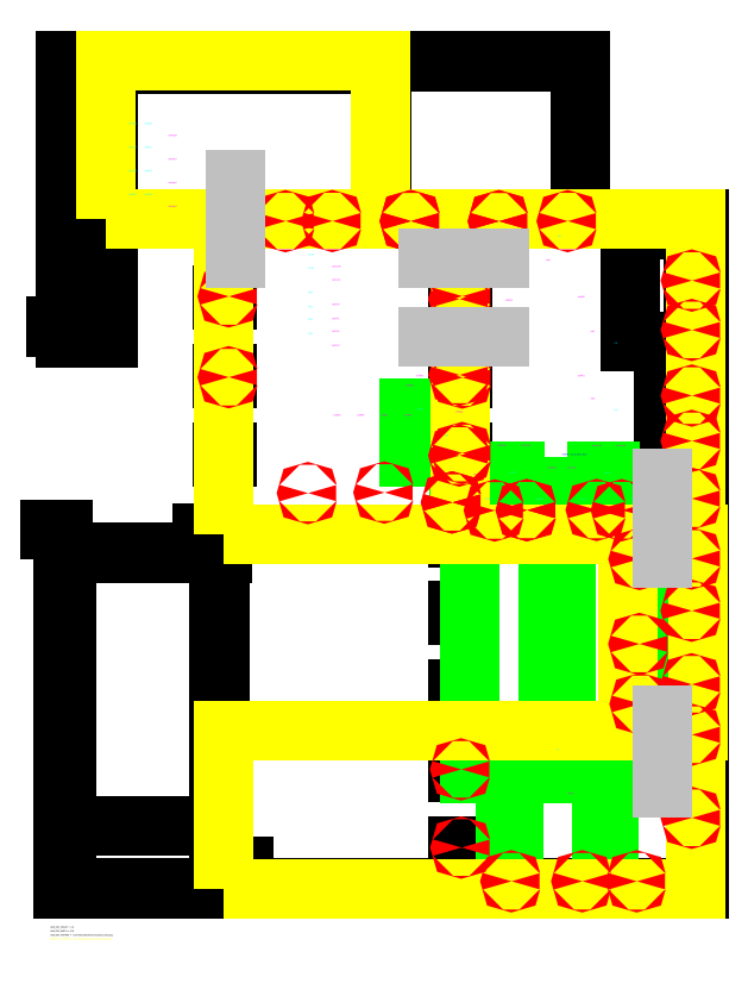
<metadata>
{"format":"dxf","ext":"dxf","renderer":"ezdxf+matplotlib","layout":"modelspace","background":"white","min_lineweight":24,"dpi":150}
</metadata>
<code>
0
SECTION
2
ENTITIES
0
LINE
8
0
10
1.65
20
0.0481
30
0
11
1.65
21
5.974
31
0
0
LINE
8
0
10
1.68
20
0.0181
30
0
11
1.68
21
5.974
31
0
0
LINE
8
0
10
0.7747
20
71.33
30
0
11
1.877
21
71.33
31
0
0
LINE
8
0
10
0.7747
20
71.28
30
0
11
1.875
21
71.28
31
0
0
LINE
8
0
10
0.7747
20
71.28
30
0
11
0.7747
21
71.33
31
0
0
LINE
8
0
10
2.079
20
24.99
30
0
11
2.079
21
25.59
31
0
0
LINE
8
0
10
1.999
20
25.07
30
0
11
1.999
21
25.51
31
0
0
LINE
8
0
10
21.41
20
7.674
30
0
11
21.41
21
23.09
31
0
0
LINE
8
0
10
21.51
20
7.674
30
0
11
21.51
21
23.09
31
0
0
LINE
8
0
10
2.079
20
7.995
30
0
11
21.41
21
7.995
31
0
0
LINE
8
0
10
2.079
20
7.915
30
0
11
21.41
21
7.915
31
0
0
LINE
8
0
10
21.41
20
7.674
30
0
11
21.51
21
7.674
31
0
0
LINE
8
0
10
2.079
20
7.67
30
0
11
2.079
21
23.09
31
0
0
LINE
8
0
10
1.999
20
7.67
30
0
11
1.999
21
23.01
31
0
0
LINE
8
0
10
1.999
20
7.67
30
0
11
2.079
21
7.67
31
0
0
LINE
8
0
10
2.079
20
24.99
30
0
11
1.65
21
24.99
31
0
0
LINE
8
0
10
1.999
20
25.07
30
0
11
1.68
21
25.07
31
0
0
LINE
8
0
10
2.079
20
23.09
30
0
11
1.65
21
23.09
31
0
0
LINE
8
0
10
1.999
20
23.01
30
0
11
1.68
21
23.01
31
0
0
LINE
8
0
10
1.68
20
42.55
30
0
11
21.41
21
42.55
31
0
0
LINE
8
0
10
1.68
20
42.65
30
0
11
21.51
21
42.65
31
0
0
LINE
8
0
10
1.65
20
24.99
30
0
11
1.65
21
25.59
31
0
0
LINE
8
0
10
1.68
20
25.07
30
0
11
1.68
21
25.51
31
0
0
LINE
8
0
10
2.079
20
25.59
30
0
11
1.65
21
25.59
31
0
0
LINE
8
0
10
1.999
20
25.51
30
0
11
1.68
21
25.51
31
0
0
LINE
8
0
10
2.079
20
27.49
30
0
11
1.65
21
27.49
31
0
0
LINE
8
0
10
1.999
20
27.57
30
0
11
1.68
21
27.57
31
0
0
LINE
8
0
10
1.68
20
27.57
30
0
11
1.68
21
45.62
31
0
0
LINE
8
0
10
1.65
20
27.49
30
0
11
1.65
21
45.57
31
0
0
LINE
8
0
10
1.999
20
27.57
30
0
11
1.999
21
42.55
31
0
0
LINE
8
0
10
2.079
20
27.49
30
0
11
2.079
21
42.55
31
0
0
LINE
8
0
10
0
20
45.62
30
0
11
0
21
45.57
31
0
0
LINE
8
0
10
0
20
45.62
30
0
11
1.68
21
45.62
31
0
0
LINE
8
0
10
0
20
45.57
30
0
11
1.65
21
45.57
31
0
0
LINE
8
0
10
41.97
20
104.6
30
0
11
7.408
21
104.6
31
0
0
LINE
8
0
10
42.05
20
104.7
30
0
11
7.308
21
104.7
31
0
0
LINE
8
0
10
41.97
20
85.02
30
0
11
41.97
21
104.6
31
0
0
LINE
8
0
10
42.05
20
85.02
30
0
11
42.05
21
104.7
31
0
0
LINE
8
0
10
41.97
20
85.02
30
0
11
24.52
21
85.02
31
0
0
LINE
8
0
10
42.05
20
84.94
30
0
11
24.52
21
84.94
31
0
0
LINE
8
0
10
24.52
20
85.02
30
0
11
24.52
21
84.94
31
0
0
LINE
8
0
10
7.408
20
85.02
30
0
11
7.408
21
104.6
31
0
0
LINE
8
0
10
7.308
20
84.94
30
0
11
7.308
21
104.7
31
0
0
LINE
8
0
10
22.62
20
85.02
30
0
11
22.62
21
84.94
31
0
0
LINE
8
0
10
22.62
20
84.94
30
0
11
7.36
21
84.94
31
0
0
LINE
8
0
10
22.62
20
85.02
30
0
11
7.408
21
85.02
31
0
0
LINE
8
0
10
1.877
20
90.35
30
0
11
1.937
21
90.35
31
0
0
LINE
8
0
10
1.877
20
91.95
30
0
11
1.937
21
91.95
31
0
0
LINE
8
0
10
3.352
20
105
30
0
11
3.352
21
104.9
31
0
0
LINE
8
0
10
4.952
20
105
30
0
11
4.952
21
104.9
31
0
0
LINE
8
0
10
67.26
20
104.9
30
0
11
4.952
21
104.9
31
0
0
LINE
8
0
10
1.68
20
0.06
30
0
11
20.63
21
0.06
31
0
0
LINE
8
0
10
1.65
20
7.074
30
0
11
1.65
21
23.09
31
0
0
LINE
8
0
10
1.68
20
7.074
30
0
11
1.68
21
23.01
31
0
0
LINE
8
0
10
7.3
20
69.91
30
0
11
5.718
21
69.91
31
0
0
LINE
8
0
10
5.718
20
69.85
30
0
11
5.718
21
69.91
31
0
0
LINE
8
0
10
3.618
20
69.91
30
0
11
1.937
21
69.91
31
0
0
LINE
8
0
10
7.3
20
84.94
30
0
11
7.3
21
69.91
31
0
0
LINE
8
0
10
21.91
20
45.17
30
0
11
20.59
21
45.17
31
0
0
LINE
8
0
10
19.74
20
45.11
30
0
11
19.74
21
45.17
31
0
0
LINE
8
0
10
20.59
20
45.11
30
0
11
20.59
21
45.17
31
0
0
LINE
8
0
10
19.33
20
45.17
30
0
11
19.33
21
42.65
31
0
0
LINE
8
0
10
19.74
20
45.17
30
0
11
19.33
21
45.17
31
0
0
LINE
8
0
10
21.91
20
42.59
30
0
11
21.51
21
42.59
31
0
0
LINE
8
0
10
21.91
20
45.17
30
0
11
21.91
21
42.59
31
0
0
LINE
8
0
10
24.58
20
2.765
30
0
11
23.34
21
2.765
31
0
0
LINE
8
0
10
22.16
20
2.765
30
0
11
22.16
21
0.3154
31
0
0
LINE
8
0
10
22.49
20
2.765
30
0
11
22.49
21
2.825
31
0
0
LINE
8
0
10
23.34
20
2.765
30
0
11
23.34
21
2.825
31
0
0
LINE
8
0
10
22.49
20
2.765
30
0
11
22.16
21
2.765
31
0
0
LINE
8
0
10
24.58
20
2.765
30
0
11
24.58
21
0.06
31
0
0
LINE
8
0
10
82.32
20
84.94
30
0
11
82.32
21
0.06
31
0
0
LINE
8
0
10
82.32
20
84.94
30
0
11
69.18
21
84.94
31
0
0
LINE
8
0
10
67.26
20
104.9
30
0
11
67.26
21
85
31
0
0
LINE
8
0
10
1.937
20
104.9
30
0
11
1.937
21
91.95
31
0
0
LINE
8
0
10
1.65
20
7.074
30
0
11
1.68
21
7.074
31
0
0
LINE
8
0
10
1.65
20
5.974
30
0
11
1.68
21
5.974
31
0
0
LINE
8
0
10
3.618
20
69.85
30
0
11
3.618
21
69.91
31
0
0
LINE
8
0
10
82.38
20
85
30
0
11
82.38
21
0
31
0
0
LINE
8
0
10
82.38
20
85
30
0
11
69.18
21
85
31
0
0
LINE
8
0
10
67.32
20
105
30
0
11
67.32
21
85
31
0
0
LINE
8
0
10
67.32
20
105
30
0
11
4.952
21
105
31
0
0
LINE
8
0
10
3.352
20
104.9
30
0
11
1.937
21
104.9
31
0
0
LINE
8
0
10
3.352
20
105
30
0
11
1.877
21
105
31
0
0
LINE
8
0
10
1.877
20
105
30
0
11
1.877
21
91.95
31
0
0
LINE
8
0
10
1.937
20
90.35
30
0
11
1.937
21
69.91
31
0
0
LINE
8
0
10
1.877
20
90.35
30
0
11
1.877
21
69.85
31
0
0
LINE
8
0
10
7.36
20
84.94
30
0
11
7.36
21
69.85
31
0
0
LINE
8
0
10
7.36
20
69.85
30
0
11
5.718
21
69.85
31
0
0
LINE
8
0
10
3.618
20
69.85
30
0
11
1.877
21
69.85
31
0
0
LINE
8
0
10
1.68
20
0
30
0
11
20.63
21
0
31
0
0
LINE
8
0
10
24.64
20
2.825
30
0
11
24.64
21
0.06
31
0
0
LINE
8
0
10
24.64
20
2.825
30
0
11
23.34
21
2.825
31
0
0
LINE
8
0
10
22.49
20
2.825
30
0
11
22.1
21
2.825
31
0
0
LINE
8
0
10
22.1
20
2.825
30
0
11
22.1
21
0.3154
31
0
0
LINE
8
0
10
19.74
20
45.11
30
0
11
19.39
21
45.11
31
0
0
LINE
8
0
10
19.39
20
45.11
30
0
11
19.39
21
42.65
31
0
0
LINE
8
0
10
21.85
20
45.11
30
0
11
20.59
21
45.11
31
0
0
LINE
8
0
10
21.85
20
45.11
30
0
11
21.85
21
42.65
31
0
0
LINE
8
0
10
21.85
20
42.65
30
0
11
21.51
21
42.65
31
0
0
LINE
8
0
10
20.63
20
0.06
30
0
11
20.63
21
0
31
0
0
LINE
8
0
10
21.54
20
0.06
30
0
11
21.54
21
0
31
0
0
LINE
8
0
10
21.54
20
0
30
0
11
82.38
21
0
31
0
0
LINE
8
0
10
21.54
20
0.06
30
0
11
82.32
21
0.06
31
0
0
LINE
8
0
10
68.27
20
85
30
0
11
67.32
21
85
31
0
0
LINE
8
0
10
68.27
20
84.94
30
0
11
67.26
21
84.94
31
0
0
LINE
8
0
10
7.308
20
84.94
30
0
11
7.3
21
84.94
31
0
0
LINE
8
0
10
21.41
20
27.49
30
0
11
21.51
21
27.49
31
0
0
LINE
8
0
10
21.41
20
23.09
30
0
11
21.51
21
23.09
31
0
0
LINE
8
0
10
21.41
20
27.49
30
0
11
21.41
21
42.55
31
0
0
LINE
8
0
10
21.51
20
27.49
30
0
11
21.51
21
42.65
31
0
0
LINE
8
0
10
22.42
20
54.7
30
0
11
21.82
21
54.7
31
0
0
LINE
8
0
10
21.82
20
54.7
30
0
11
21.82
21
55.3
31
0
0
LINE
8
0
10
21.82
20
55.3
30
0
11
22.42
21
55.3
31
0
0
LINE
8
0
10
22.42
20
55.3
30
0
11
22.42
21
54.7
31
0
0
LINE
8
0
10
22.42
20
64.7
30
0
11
21.82
21
64.7
31
0
0
LINE
8
0
10
21.82
20
65.3
30
0
11
22.42
21
65.3
31
0
0
LINE
8
0
10
22.42
20
65.3
30
0
11
22.42
21
64.7
31
0
0
LINE
8
0
10
21.82
20
64.7
30
0
11
21.82
21
65.3
31
0
0
LINE
8
0
10
22.42
20
74.7
30
0
11
21.82
21
74.7
31
0
0
LINE
8
0
10
21.82
20
74.7
30
0
11
21.82
21
75.3
31
0
0
LINE
8
0
10
21.82
20
75.3
30
0
11
22.42
21
75.3
31
0
0
LINE
8
0
10
22.42
20
75.3
30
0
11
22.42
21
74.7
31
0
0
LINE
8
0
10
42.05
20
85.02
30
0
11
52.22
21
85.02
31
0
0
LINE
8
0
10
42.05
20
84.94
30
0
11
52.22
21
84.94
31
0
0
LINE
8
0
10
67.26
20
85
30
0
11
57.05
21
85
31
0
0
LINE
8
0
10
67.26
20
84.94
30
0
11
57.05
21
84.94
31
0
0
LINE
8
0
10
52.22
20
84.94
30
0
11
52.22
21
85.02
31
0
0
LINE
8
0
10
57.05
20
84.94
30
0
11
57.05
21
85
31
0
0
LINE
8
0
10
52.42
20
74.7
30
0
11
51.82
21
74.7
31
0
0
LINE
8
0
10
51.82
20
74.7
30
0
11
51.82
21
75.3
31
0
0
LINE
8
0
10
51.82
20
75.3
30
0
11
52.42
21
75.3
31
0
0
LINE
8
0
10
52.42
20
75.3
30
0
11
52.42
21
74.7
31
0
0
LINE
8
0
10
52.42
20
64.7
30
0
11
51.82
21
64.7
31
0
0
LINE
8
0
10
51.82
20
64.7
30
0
11
51.82
21
65.3
31
0
0
LINE
8
0
10
51.82
20
65.3
30
0
11
52.42
21
65.3
31
0
0
LINE
8
0
10
52.42
20
65.3
30
0
11
52.42
21
64.7
31
0
0
LINE
8
0
10
52.42
20
54.7
30
0
11
51.82
21
54.7
31
0
0
LINE
8
0
10
51.82
20
54.7
30
0
11
51.82
21
55.3
31
0
0
LINE
8
0
10
51.82
20
55.3
30
0
11
52.42
21
55.3
31
0
0
LINE
8
0
10
52.42
20
55.3
30
0
11
52.42
21
54.7
31
0
0
LINE
8
0
10
52.42
20
44.53
30
0
11
51.82
21
44.53
31
0
0
LINE
8
0
10
51.82
20
44.53
30
0
11
51.82
21
45.13
31
0
0
LINE
8
0
10
51.82
20
45.13
30
0
11
52.42
21
45.13
31
0
0
LINE
8
0
10
52.42
20
45.13
30
0
11
52.42
21
44.53
31
0
0
LINE
8
0
10
52.42
20
34.7
30
0
11
51.82
21
34.7
31
0
0
LINE
8
0
10
51.82
20
34.7
30
0
11
51.82
21
35.3
31
0
0
LINE
8
0
10
51.82
20
35.3
30
0
11
52.42
21
35.3
31
0
0
LINE
8
0
10
52.42
20
35.3
30
0
11
52.42
21
34.7
31
0
0
LINE
8
0
10
52.42
20
24.7
30
0
11
51.82
21
24.7
31
0
0
LINE
8
0
10
51.82
20
24.7
30
0
11
51.82
21
25.3
31
0
0
LINE
8
0
10
51.82
20
25.3
30
0
11
52.42
21
25.3
31
0
0
LINE
8
0
10
52.42
20
25.3
30
0
11
52.42
21
24.7
31
0
0
LINE
8
0
10
52.42
20
14.7
30
0
11
51.82
21
14.7
31
0
0
LINE
8
0
10
51.82
20
14.7
30
0
11
51.82
21
15.3
31
0
0
LINE
8
0
10
51.82
20
15.3
30
0
11
52.42
21
15.3
31
0
0
LINE
8
0
10
52.42
20
15.3
30
0
11
52.42
21
14.7
31
0
0
LINE
8
0
10
52.42
20
4.703
30
0
11
51.82
21
4.703
31
0
0
LINE
8
0
10
51.82
20
4.703
30
0
11
51.82
21
5.303
31
0
0
LINE
8
0
10
51.82
20
5.303
30
0
11
52.42
21
5.303
31
0
0
LINE
8
0
10
52.42
20
5.303
30
0
11
52.42
21
4.703
31
0
0
LINE
8
0
10
73.69
20
83.59
30
0
11
81.6
21
83.59
31
0
0
LINE
8
0
10
81.6
20
83.59
30
0
11
81.6
21
69.41
31
0
0
LINE
8
0
10
81.6
20
69.41
30
0
11
73.69
21
69.41
31
0
0
LINE
8
0
10
73.69
20
69.41
30
0
11
73.69
21
83.59
31
0
0
LINE
8
0
10
77.93
20
59.25
30
0
11
81.53
21
59.25
31
0
0
LINE
8
0
10
81.53
20
59.25
30
0
11
81.53
21
68.42
31
0
0
LINE
8
0
10
81.53
20
68.42
30
0
11
77.93
21
68.42
31
0
0
LINE
8
0
10
77.93
20
68.42
30
0
11
77.93
21
59.25
31
0
0
TEXT
8
0
10
0
20
-5
30
0
40
0.2
1
LINE_DEF_HEIGHT = 3
0
TEXT
8
0
10
0
20
-5.5
30
0
40
0.2
1
LINE_DEF_WIDTH = 0.01
0
TEXT
8
0
10
0
20
-6
30
0
40
0.2
1
LINE_DEF_TEXTURE = ./conf/3dmodels/textures/pared_dulze.jpg
0
INSERT
8
OBJECTS
2
__conf_3dmodels_linea_prod_3ds
10
58.23
20
52.7
30
0
0
INSERT
8
OBJECTS
2
__conf_3dmodels_linea_prod_3ds
10
70.3
20
52.7
30
0
0
INSERT
8
OBJECTS
2
__conf_3dmodels_barrera_3ds
10
52.12
20
49.41
30
0
0
INSERT
8
OBJECTS
2
__conf_3dmodels_barrera_3ds
10
52.12
20
50.76
30
0
0
INSERT
8
OBJECTS
2
__conf_3dmodels_barrera_3ds
10
57.08
20
50.76
30
0
0
INSERT
8
OBJECTS
2
__conf_3dmodels_barrera_3ds
10
59.3
20
50.76
30
0
0
INSERT
8
OBJECTS
2
__conf_3dmodels_barrera_3ds
10
63.47
20
50.76
30
0
0
INSERT
8
OBJECTS
2
__conf_3dmodels_barrera_3ds
10
63.45
20
46.45
30
0
0
INSERT
8
OBJECTS
2
__conf_3dmodels_barrera_3ds
10
65.39
20
46.45
30
0
0
INSERT
8
OBJECTS
2
__conf_3dmodels_barrera_3ds
10
65.39
20
50.76
30
0
0
INSERT
8
OBJECTS
2
__conf_3dmodels_barrera_3ds
10
69.15
20
50.76
30
0
0
INSERT
8
OBJECTS
2
__conf_3dmodels_barrera_3ds
10
71.37
20
50.76
30
0
0
INSERT
8
OBJECTS
2
__conf_3dmodels_barrera_3ds
10
75.54
20
50.76
30
0
0
INSERT
8
OBJECTS
2
__conf_3dmodels_barrera_3ds
10
75.54
20
46.45
30
0
0
INSERT
8
OBJECTS
2
__conf_3dmodels_linea_prod1_3ds
10
58.3
20
46.1
30
0
50
180
0
INSERT
8
OBJECTS
2
__conf_3dmodels_linea_prod1_3ds
10
70.5
20
46.1
30
0
50
180
0
INSERT
8
OBJECTS
2
__conf_3dmodels_linea_prod_mod_3ds
10
46.48
20
60.76
30
0
0
POLYLINE
8
ZONES
66
     1
10
0
20
0
30
0
70
     1
0
VERTEX
8
0
10
52
20
45
30
0
0
VERTEX
8
0
10
82
20
45
30
0
0
VERTEX
8
0
10
82
20
85
30
0
0
VERTEX
8
0
10
52
20
85
30
0
0
SEQEND
8
0
0
POLYLINE
8
ZONES
66
     1
10
0
20
0
30
0
70
     1
0
VERTEX
8
0
10
22
20
45
30
0
0
VERTEX
8
0
10
52
20
45
30
0
0
VERTEX
8
0
10
52
20
85
30
0
0
VERTEX
8
0
10
22
20
85
30
0
0
SEQEND
8
0
0
POLYLINE
8
ZONES
66
     1
10
0
20
0
30
0
70
     1
0
VERTEX
8
0
10
22
20
0
30
0
0
VERTEX
8
0
10
82
20
0
30
0
0
VERTEX
8
0
10
82
20
20
30
0
0
VERTEX
8
0
10
22
20
20
30
0
0
SEQEND
8
0
0
POLYLINE
8
ZONES
66
     1
10
0
20
0
30
0
70
     1
0
VERTEX
8
0
10
7
20
85
30
0
0
VERTEX
8
0
10
42
20
85
30
0
0
VERTEX
8
0
10
42
20
105
30
0
0
VERTEX
8
0
10
7
20
105
30
0
0
SEQEND
8
0
0
POLYLINE
8
ZONES
66
     1
10
0
20
0
30
0
70
     1
0
VERTEX
8
0
10
73.3
20
20
30
0
0
VERTEX
8
0
10
82.3
20
20
30
0
0
VERTEX
8
0
10
82.3
20
45
30
0
0
VERTEX
8
0
10
73.3
20
45
30
0
0
SEQEND
8
0
0
TEXT
8
ZONES
10
0
20
-6.5
30
0
40
0.2
1
ZONE_DEF_TEXTURE = ./conf/3dmodels/textures/036metal.jpg
0
TEXT
8
WAYPOINTS
10
62.98
20
79.68
30
0
40
0.2
1
wp0
0
TEXT
8
WAYPOINTS
10
57.27
20
77.64
30
0
40
0.2
1
wp1
0
TEXT
8
WAYPOINTS
10
68.61
20
70.63
30
0
40
0.2
1
wp2
0
TEXT
8
WAYPOINTS
10
68.64
20
62.12
30
0
40
0.2
1
wp3
0
TEXT
8
WAYPOINTS
10
63.13
20
53.34
30
0
40
0.2
1
inA0wp0
0
TEXT
8
WAYPOINTS
10
53.73
20
52.48
30
0
40
0.2
1
inA0wp1
0
TEXT
8
WAYPOINTS
10
59.73
20
56.16
30
0
40
0.2
1
outA0wp0
0
TEXT
8
WAYPOINTS
10
56.73
20
56.16
30
0
40
0.2
1
outA0wp1
0
TEXT
8
WAYPOINTS
10
75.2
20
53.34
30
0
40
0.2
1
inA1wp0
0
TEXT
8
WAYPOINTS
10
65.65
20
53.34
30
0
40
0.2
1
inA1wp1
0
TEXT
8
WAYPOINTS
10
71.8
20
56.13
30
0
40
0.2
1
outA1wp0
0
TEXT
8
WAYPOINTS
10
68.8
20
56.13
30
0
40
0.2
1
outA1wp1
0
TEXT
8
WAYPOINTS
10
57.81
20
69.89
30
0
40
0.2
1
wpBin
0
TEXT
8
WAYPOINTS
10
57.8
20
74.6
30
0
40
0.2
1
wpBout
0
TEXT
8
WAYPOINTS
10
67
20
75
30
0
40
0.2
1
bufA00
0
TEXT
8
WAYPOINTS
10
67
20
65
30
0
40
0.2
1
bufA01
0
TEXT
8
WAYPOINTS
10
35.79
20
78.88
30
0
40
0.2
1
wpCout0
0
TEXT
8
WAYPOINTS
10
35.79
20
77.18
30
0
40
0.2
1
wpCout1
0
TEXT
8
WAYPOINTS
10
35.79
20
74.06
30
0
40
0.2
1
wpDin0
0
TEXT
8
WAYPOINTS
10
35.79
20
72.25
30
0
40
0.2
1
wpDin1
0
TEXT
8
WAYPOINTS
10
35.79
20
70.65
30
0
40
0.2
1
wpDin2
0
TEXT
8
WAYPOINTS
10
35.79
20
68.85
30
0
40
0.2
1
wpDin3
0
TEXT
8
WAYPOINTS
10
47.5
20
70
30
0
40
0.2
1
bufB00
0
TEXT
8
WAYPOINTS
10
48
20
75
30
0
40
0.2
1
bufB01
0
TEXT
8
WAYPOINTS
10
46.5
20
65
30
0
40
0.2
1
bufB02
0
TEXT
8
WAYPOINTS
10
36
20
60
30
0
40
0.2
1
bufB03
0
TEXT
8
WAYPOINTS
10
39
20
60
30
0
40
0.2
1
bufB04
0
TEXT
8
WAYPOINTS
10
42
20
60
30
0
40
0.2
1
bufB05
0
TEXT
8
WAYPOINTS
10
45
20
60
30
0
40
0.2
1
bufB06
0
TEXT
8
WAYPOINTS
10
15
20
95.5
30
0
40
0.2
1
stoAwp0
0
TEXT
8
WAYPOINTS
10
15
20
92.5
30
0
40
0.2
1
stoAwp1
0
TEXT
8
WAYPOINTS
10
15
20
89.5
30
0
40
0.2
1
stoAwp2
0
TEXT
8
WAYPOINTS
10
15
20
86.5
30
0
40
0.2
1
stoAwp3
0
TEXT
8
WAYPOINTS
10
45.08
20
63.76
30
0
40
0.2
1
outB0wp
0
TEXT
8
WAYPOINTS
10
51.5
20
60.42
30
0
40
0.2
1
inB0wp
0
TEXT
8
WAYPOINTS
10
65.75
20
12
30
0
40
0.2
1
wprc1
0
TEXT
8
DOCKINGS
10
64.45
20
82.69
30
0.08
40
0.2
1
ra0
0
TEXT
8
DOCKINGS
10
55.74
20
80.66
30
0.08
40
0.2
1
ra1
0
TEXT
8
DOCKINGS
10
71.65
20
69.16
30
0.08
40
0.2
1
ra2
0
TEXT
8
DOCKINGS
10
71.64
20
60.64
30
0.08
40
0.2
1
ra3
0
TEXT
8
DOCKINGS
10
61.71
20
49.33
30
0.84
40
0.2
1
inA0r0
0
TEXT
8
DOCKINGS
10
55.17
20
49.38
30
0.84
40
0.2
1
inA0r1
0
TEXT
8
DOCKINGS
10
58.34
20
52.7
30
0.82
40
0.2
1
outA0
0
TEXT
8
DOCKINGS
10
73.75
20
49.36
30
0.84
40
0.2
1
inA1r0
0
TEXT
8
DOCKINGS
10
67.2
20
49.35
30
0.84
40
0.2
1
inA1r1
0
TEXT
8
DOCKINGS
10
70.34
20
52.66
30
0.82
40
0.2
1
outA1
0
TEXT
8
DOCKINGS
10
54.81
20
71.39
30
0.82
40
0.2
1
Bin
0
TEXT
8
DOCKINGS
10
54.8
20
73.1
30
0.82
40
0.2
1
Bout
0
TEXT
8
DOCKINGS
10
32.76
20
80.38
30
0.08
40
0.2
1
Cout0
0
TEXT
8
DOCKINGS
10
32.76
20
78.69
30
0.08
40
0.2
1
Cout1
0
TEXT
8
DOCKINGS
10
32.79
20
75.56
30
0.08
40
0.2
1
Din0
0
TEXT
8
DOCKINGS
10
32.79
20
73.75
30
0.08
40
0.2
1
Din1
0
TEXT
8
DOCKINGS
10
32.79
20
72.16
30
0.08
40
0.2
1
Din2
0
TEXT
8
DOCKINGS
10
32.79
20
70.36
30
0.08
40
0.2
1
Din3
0
TEXT
8
DOCKINGS
10
10
20
97
30
0.08
40
0.2
1
stoA0r0
0
TEXT
8
DOCKINGS
10
10
20
94
30
0.08
40
0.2
1
stoA1r0
0
TEXT
8
DOCKINGS
10
10
20
91
30
0.08
40
0.2
1
stoA2r0
0
TEXT
8
DOCKINGS
10
10
20
88
30
0.08
40
0.2
1
stoA3r0
0
TEXT
8
DOCKINGS
10
12
20
97
30
0.08
40
0.2
1
stoA0r1
0
TEXT
8
DOCKINGS
10
12
20
94
30
0.08
40
0.2
1
stoA1r1
0
TEXT
8
DOCKINGS
10
12
20
91
30
0.08
40
0.2
1
stoA2r1
0
TEXT
8
DOCKINGS
10
12
20
88
30
0.08
40
0.2
1
stoA3r1
0
TEXT
8
DOCKINGS
10
46.58
20
60.76
30
0.82
40
0.2
1
outB0
0
TEXT
8
DOCKINGS
10
50
20
57.43
30
0.84
40
0.2
1
inB0
0
TEXT
8
DOCKINGS
10
64.25
20
17.55
30
0.08
40
0.2
1
rc1
0
CIRCLE
8
CBEACONS
10
52.3
20
55.27
30
0
40
0.036
0
CIRCLE
8
CBEACONS
10
52.33
20
64.85
30
0
40
0.036
0
CIRCLE
8
CBEACONS
10
52.3
20
75.18
30
0
40
0.036
0
CIRCLE
8
CBEACONS
10
56.97
20
84.69
30
0
40
0.036
0
CIRCLE
8
CBEACONS
10
65.71
20
84.7
30
0
40
0.036
0
CIRCLE
8
CBEACONS
10
81.48
20
77.16
30
0
40
0.036
0
CIRCLE
8
CBEACONS
10
81.47
20
70.88
30
0
40
0.036
0
CIRCLE
8
CBEACONS
10
81.48
20
62.56
30
0
40
0.036
0
CIRCLE
8
CBEACONS
10
81.46
20
56.8
30
0
40
0.036
0
CIRCLE
8
CBEACONS
10
81.44
20
49.48
30
0
40
0.036
0
CIRCLE
8
CBEACONS
10
60.5
20
48.02
30
0
40
0.036
0
CIRCLE
8
CBEACONS
10
56.45
20
47.97
30
0
40
0.036
0
CIRCLE
8
CBEACONS
10
51
20
48.99
30
0
40
0.036
0
CIRCLE
8
CBEACONS
10
72.59
20
48.01
30
0
40
0.036
0
CIRCLE
8
CBEACONS
10
69.39
20
48.04
30
0
40
0.036
0
CIRCLE
8
CBEACONS
10
45.79
20
84.73
30
0
40
0.036
0
CIRCLE
8
CBEACONS
10
51.95
20
54.95
30
0
40
0.036
0
CIRCLE
8
CBEACONS
10
60.56
20
48.01
30
0
40
0.036
0
CIRCLE
8
CBEACONS
10
51.06
20
49.01
30
0
40
0.036
0
CIRCLE
8
CBEACONS
10
22.66
20
64.89
30
0
40
0.036
0
CIRCLE
8
CBEACONS
10
22.65
20
75.15
30
0
40
0.036
0
CIRCLE
8
CBEACONS
10
29.87
20
84.69
30
0
40
0.036
0
CIRCLE
8
CBEACONS
10
35.82
20
84.71
30
0
40
0.036
0
CIRCLE
8
CBEACONS
10
45.78
20
84.68
30
0
40
0.036
0
CIRCLE
8
CBEACONS
10
56.97
20
84.69
30
0
40
0.036
0
CIRCLE
8
CBEACONS
10
51.95
20
74.81
30
0
40
0.036
0
CIRCLE
8
CBEACONS
10
51.97
20
65.18
30
0
40
0.036
0
CIRCLE
8
CBEACONS
10
42.43
20
50.25
30
0
40
0.036
0
CIRCLE
8
CBEACONS
10
32.71
20
50.18
30
0
40
0.036
0
CIRCLE
8
CBEACONS
10
81.47
20
8.967
30
0
40
0.036
0
CIRCLE
8
CBEACONS
10
67.56
20
0.9129
30
0
40
0.036
0
CIRCLE
8
CBEACONS
10
58.55
20
0.9121
30
0
40
0.036
0
CIRCLE
8
CBEACONS
10
52.21
20
5.191
30
0
40
0.036
0
CIRCLE
8
CBEACONS
10
52.17
20
15.12
30
0
40
0.036
0
CIRCLE
8
CBEACONS
10
81.47
20
19.51
30
0
40
0.036
0
CIRCLE
8
CBEACONS
10
74.49
20
0.9079
30
0
40
0.036
0
CIRCLE
8
CBEACONS
10
81.46
20
41.87
30
0
40
0.036
0
CIRCLE
8
CBEACONS
10
81.45
20
35.25
30
0
40
0.036
0
CIRCLE
8
CBEACONS
10
81.45
20
25.92
30
0
40
0.036
0
CIRCLE
8
CBEACONS
10
74.96
20
23.43
30
0
40
0.036
0
CIRCLE
8
CBEACONS
10
74.81
20
31.03
30
0
40
0.036
0
CIRCLE
8
CBEACONS
10
74.83
20
41.81
30
0
40
0.036
0
LINE
8
DOORS
10
57
20
80
30
0
11
48
21
80
31
0
0
LINE
8
DOORS
10
57
20
70
30
0
11
48
21
70
31
0
0
LINE
8
DOORS
10
23.5
20
80
30
0
11
23.5
21
90
31
0
0
LINE
8
DOORS
10
77.8
20
52
30
0
11
77.8
21
42
31
0
0
LINE
8
DOORS
10
77.8
20
22
30
0
11
77.8
21
12.8
31
0
0
TEXT
8
OTHERS
10
65
20
55
30
0
40
0.2
1
START = 65, 55, 90
0
ENDSEC
0
EOF

</code>
